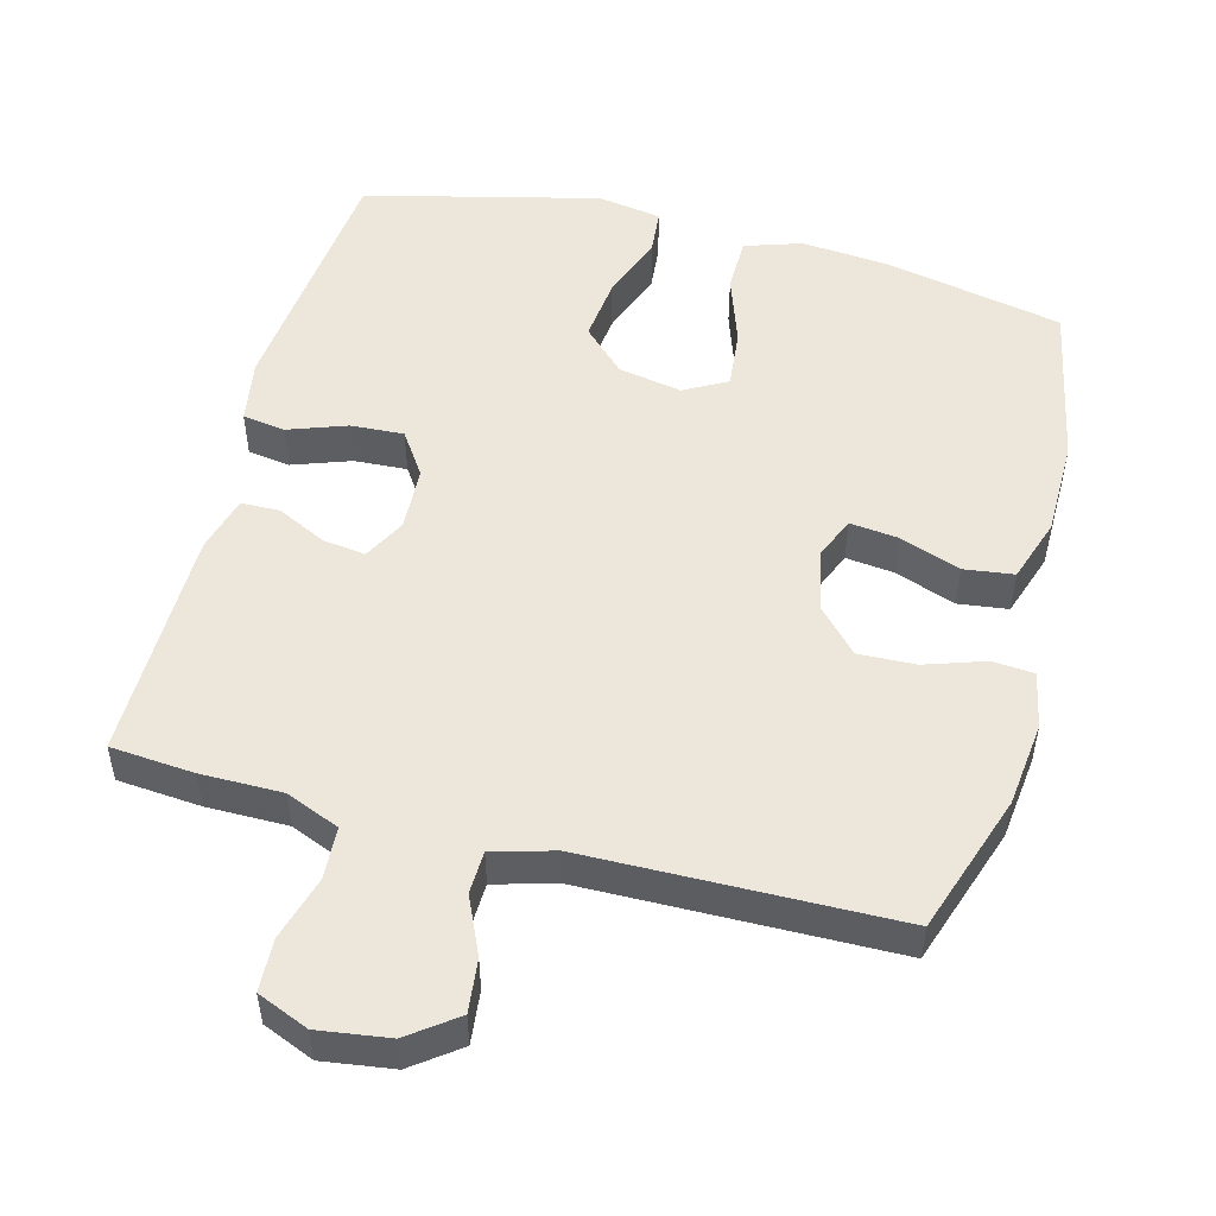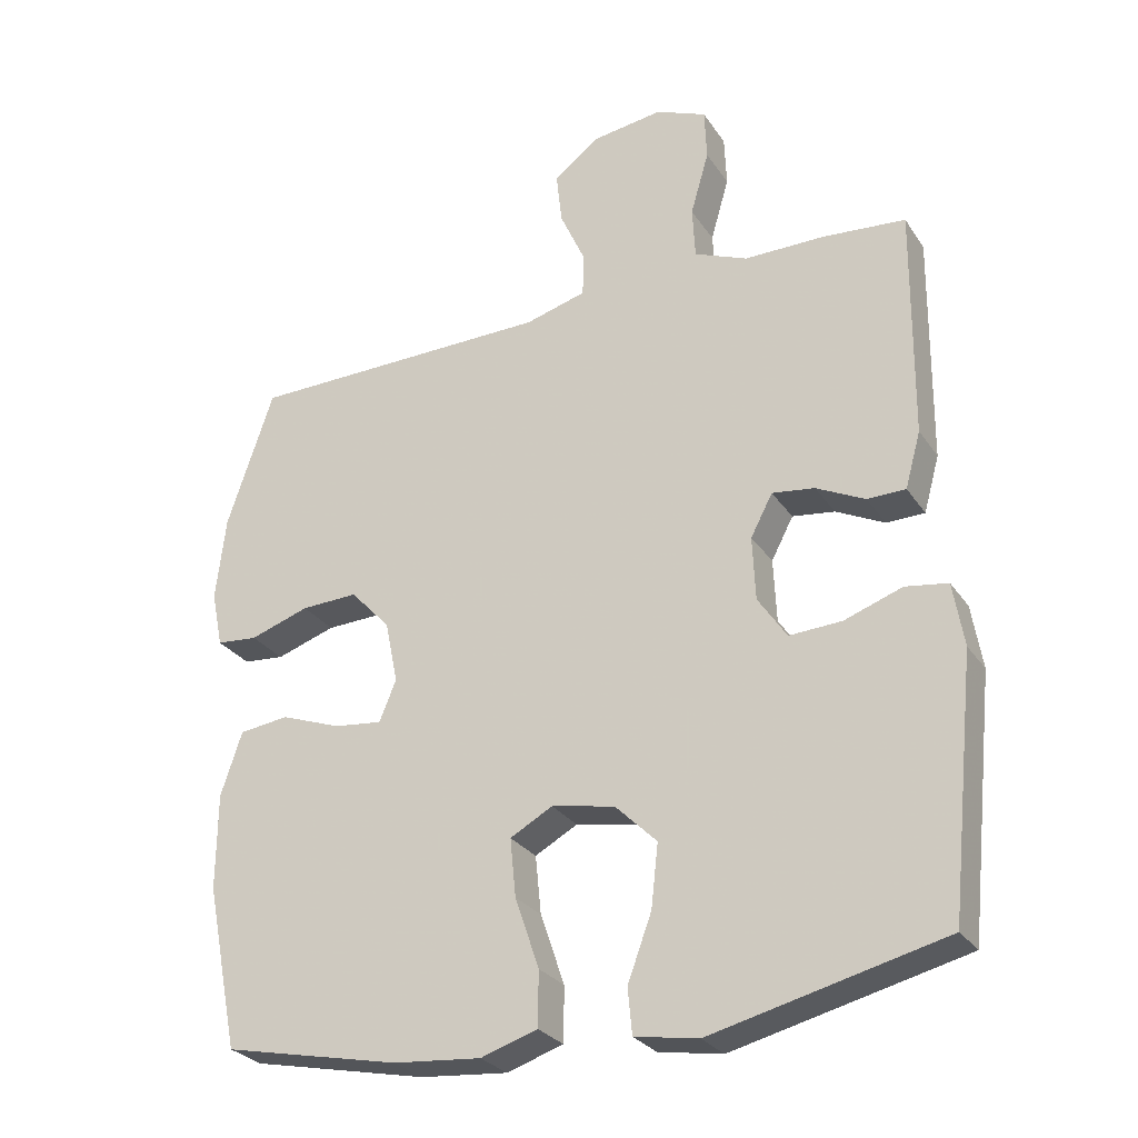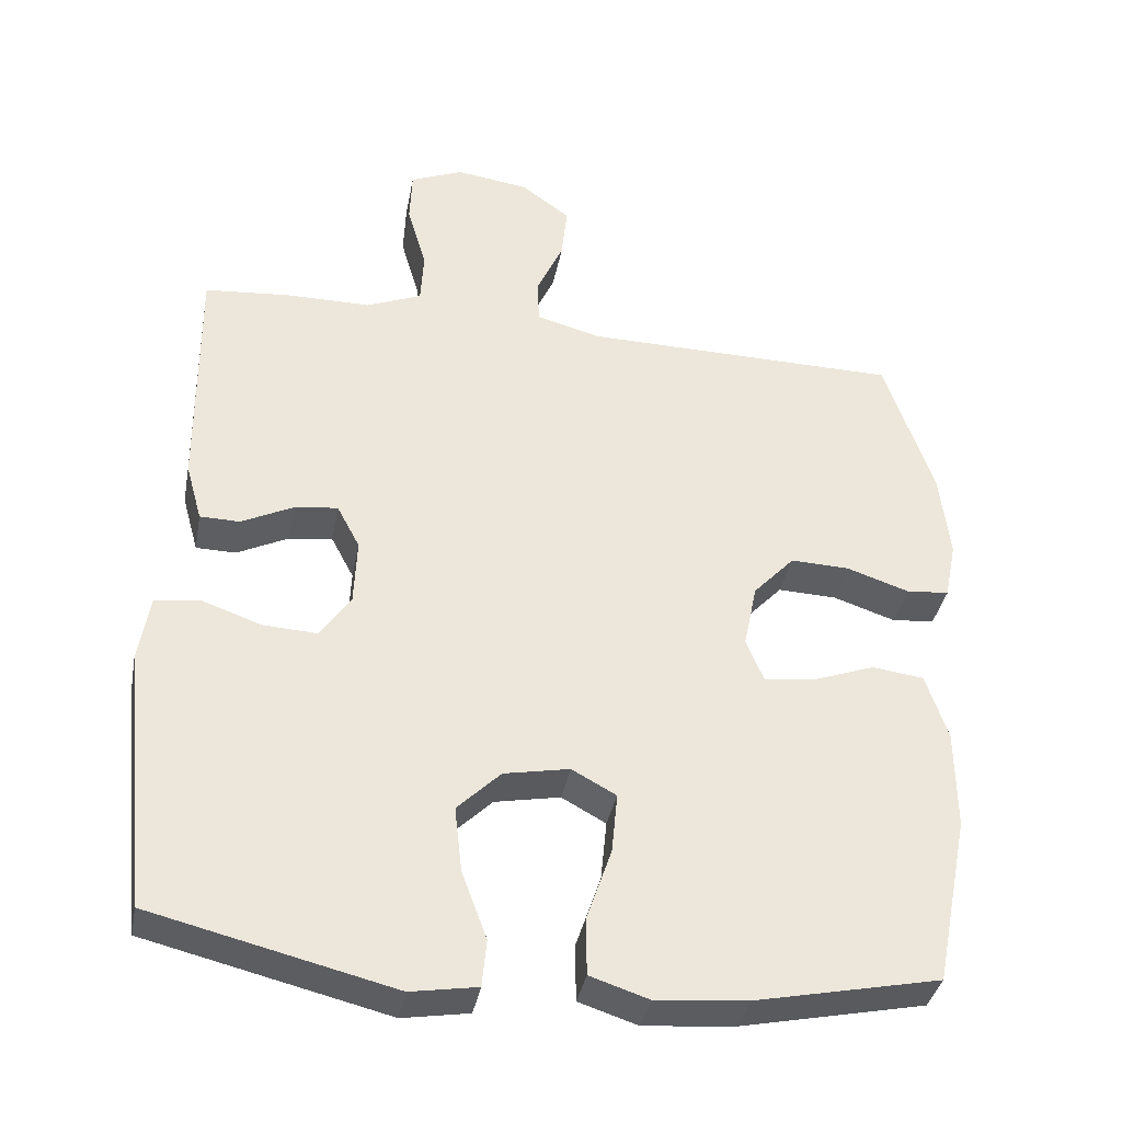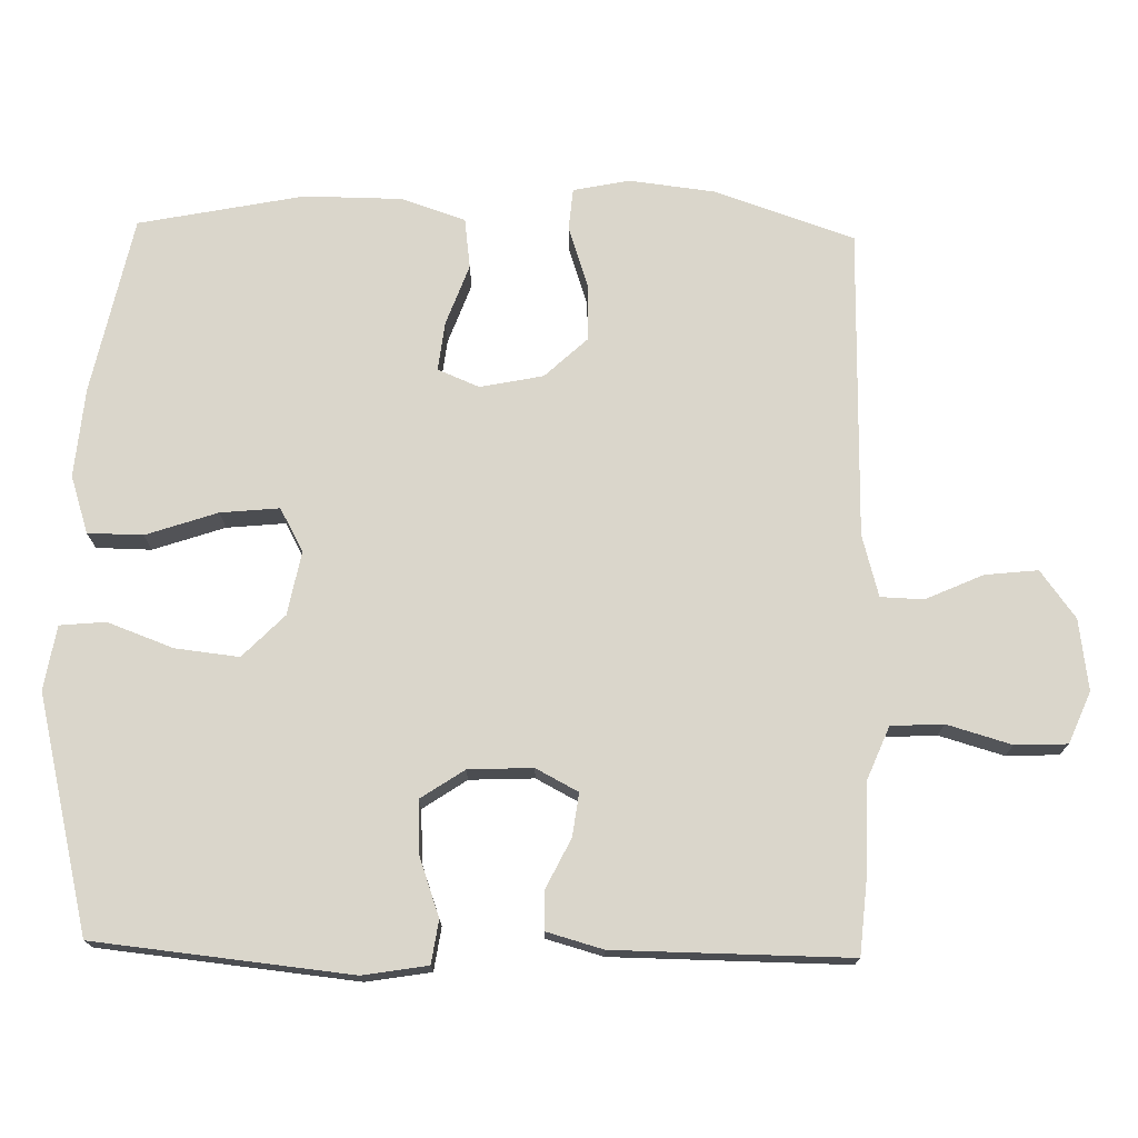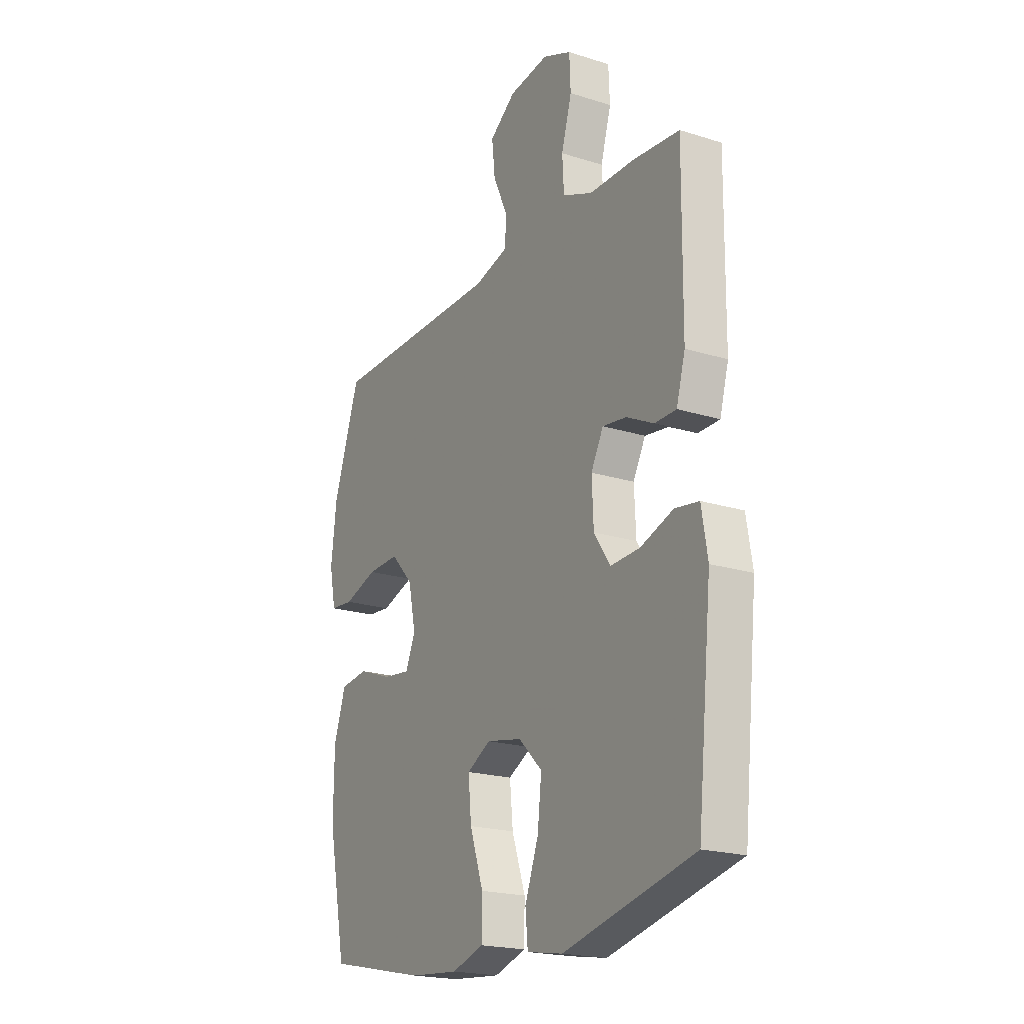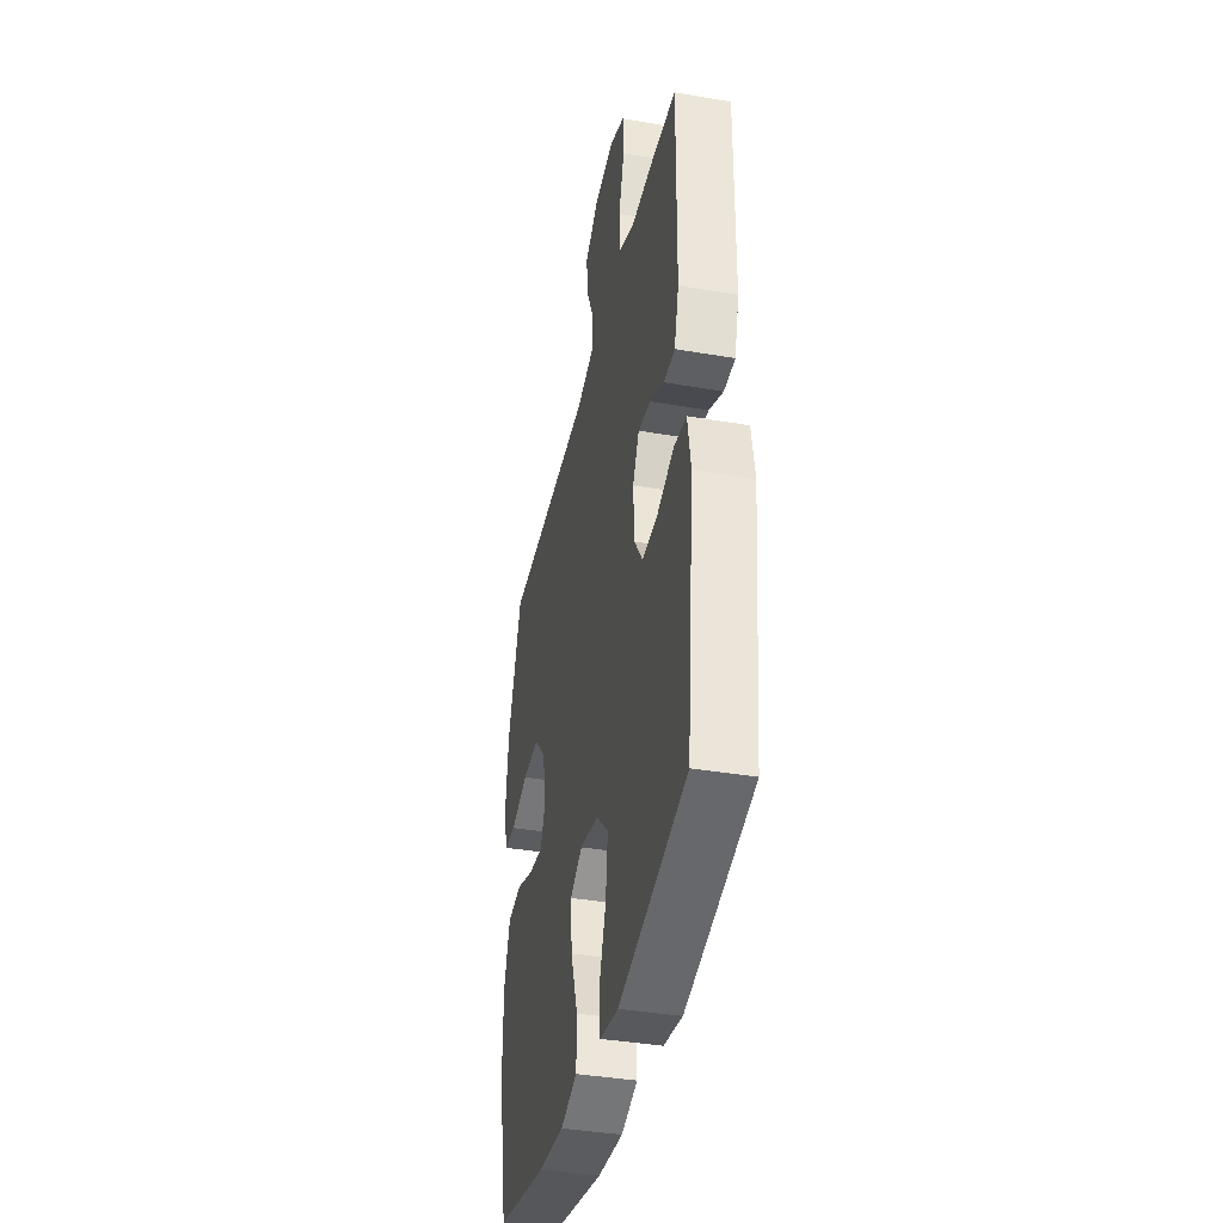
<metadata>
{"format":"obj","ext":"obj","renderer":"f3d","projection":"perspective","resolution":1024,"background":"white","views":[{"elev":51.3,"azim":14.7,"up":"+Y"},{"elev":-27.8,"azim":-153.1,"up":"+Z"},{"elev":-37.0,"azim":-10.6,"up":"+Z"},{"elev":74.0,"azim":-88.7,"up":"+Y"},{"elev":-20.3,"azim":-120.0,"up":"+Z"},{"elev":-38.9,"azim":-102.2,"up":"+Z"}]}
</metadata>
<code>
v -0.5 0.07 0.5
v -0.383 0.07 0.51
v -0.269 0.07 0.51
v -0.194 0.07 0.541
v -0.19 0.07 0.614
v -0.216 0.07 0.704
v -0.213 0.07 0.777
v -0.141 0.07 0.807
v -0.042 0.07 0.793
v 0.024 0.07 0.744
v 0.016 0.07 0.67
v -0.02 0.07 0.59
v -0.018 0.07 0.53
v 0.068 0.07 0.506
v 0.5 0.07 0.5
v 0.566 0.07 0.305
v 0.58 0.07 0.186
v 0.564 0.07 0.107
v 0.506 0.07 0.102
v 0.422 0.07 0.13
v 0.342 0.07 0.133
v 0.286 0.07 0.073
v 0.268 0.07 -0.015
v 0.292 0.07 -0.073
v 0.36 0.07 -0.065
v 0.445 0.07 -0.034
v 0.515 0.07 -0.043
v 0.545 0.07 -0.133
v 0.546 0.07 -0.269
v 0.5 0.07 -0.5
v 0.251 0.07 -0.552
v 0.127 0.07 -0.563
v 0.047 0.07 -0.537
v 0.046 0.07 -0.46
v 0.08 0.07 -0.36
v 0.088 0.07 -0.278
v 0.028 0.07 -0.245
v -0.061 0.07 -0.262
v -0.12 0.07 -0.32
v -0.11 0.07 -0.409
v -0.076 0.07 -0.501
v -0.082 0.07 -0.565
v -0.172 0.07 -0.58
v -0.5 0.07 -0.5
v -0.537 0.07 -0.142
v -0.522 0.07 -0.052
v -0.462 0.07 -0.043
v -0.38 0.07 -0.072
v -0.306 0.07 -0.076
v -0.265 0.07 -0.015
v -0.261 0.07 0.075
v -0.292 0.07 0.134
v -0.352 0.07 0.126
v -0.421 0.07 0.092
v -0.475 0.07 0.093
v -0.497 0.07 0.172
v -0.5 0 0.5
v -0.383 0 0.51
v -0.269 0 0.51
v -0.194 0 0.541
v -0.19 0 0.614
v -0.216 0 0.704
v -0.213 0 0.777
v -0.141 0 0.807
v -0.042 0 0.793
v 0.024 0 0.744
v 0.016 0 0.67
v -0.02 0 0.59
v -0.018 0 0.53
v 0.068 0 0.506
v 0.5 0 0.5
v 0.566 0 0.305
v 0.58 0 0.186
v 0.564 0 0.107
v 0.506 0 0.102
v 0.422 0 0.13
v 0.342 0 0.133
v 0.286 0 0.073
v 0.268 0 -0.015
v 0.292 0 -0.073
v 0.36 0 -0.065
v 0.445 0 -0.034
v 0.515 0 -0.043
v 0.545 0 -0.133
v 0.546 0 -0.269
v 0.5 0 -0.5
v 0.251 0 -0.552
v 0.127 0 -0.563
v 0.047 0 -0.537
v 0.046 0 -0.46
v 0.08 0 -0.36
v 0.088 0 -0.278
v 0.028 0 -0.245
v -0.061 0 -0.262
v -0.12 0 -0.32
v -0.11 0 -0.409
v -0.076 0 -0.501
v -0.082 0 -0.565
v -0.172 0 -0.58
v -0.5 0 -0.5
v -0.537 0 -0.142
v -0.522 0 -0.052
v -0.462 0 -0.043
v -0.38 0 -0.072
v -0.306 0 -0.076
v -0.265 0 -0.015
v -0.261 0 0.075
v -0.292 0 0.134
v -0.352 0 0.126
v -0.421 0 0.092
v -0.475 0 0.093
v -0.497 0 0.172
f 53 54 55 56
f 52 53 56 1
f 45 46 47 48
f 45 48 49
f 44 45 49
f 43 44 49 50
f 40 41 42 43
f 39 40 43 50
f 32 33 34 35
f 32 35 36
f 31 32 36
f 30 31 36
f 29 30 36 37
f 25 26 27 28
f 24 25 28 29
f 17 18 19 20
f 17 20 21
f 14 15 16 17
f 13 14 17 21
f 9 10 11 12
f 9 12 13
f 8 9 13
f 5 6 7 8
f 4 5 8 13
f 3 4 13 21
f 52 1 2 3
f 51 52 3 21
f 38 39 50 51
f 37 38 51
f 24 29 37 51
f 23 24 51
f 22 23 51
f 21 22 51
f 112 111 110 109
f 57 112 109 108
f 104 103 102 101
f 105 104 101
f 105 101 100
f 106 105 100 99
f 99 98 97 96
f 106 99 96 95
f 91 90 89 88
f 92 91 88
f 92 88 87
f 92 87 86
f 93 92 86 85
f 84 83 82 81
f 85 84 81 80
f 76 75 74 73
f 77 76 73
f 73 72 71 70
f 77 73 70 69
f 68 67 66 65
f 69 68 65
f 69 65 64
f 64 63 62 61
f 69 64 61 60
f 77 69 60 59
f 59 58 57 108
f 77 59 108 107
f 107 106 95 94
f 107 94 93
f 107 93 85 80
f 107 80 79
f 107 79 78
f 107 78 77
f 1 57 58 2
f 2 58 59 3
f 3 59 60 4
f 4 60 61 5
f 5 61 62 6
f 6 62 63 7
f 7 63 64 8
f 8 64 65 9
f 9 65 66 10
f 10 66 67 11
f 11 67 68 12
f 12 68 69 13
f 13 69 70 14
f 14 70 71 15
f 15 71 72 16
f 16 72 73 17
f 17 73 74 18
f 18 74 75 19
f 19 75 76 20
f 20 76 77 21
f 21 77 78 22
f 22 78 79 23
f 23 79 80 24
f 24 80 81 25
f 25 81 82 26
f 26 82 83 27
f 27 83 84 28
f 28 84 85 29
f 29 85 86 30
f 30 86 87 31
f 31 87 88 32
f 32 88 89 33
f 33 89 90 34
f 34 90 91 35
f 35 91 92 36
f 36 92 93 37
f 37 93 94 38
f 38 94 95 39
f 39 95 96 40
f 40 96 97 41
f 41 97 98 42
f 42 98 99 43
f 43 99 100 44
f 44 100 101 45
f 45 101 102 46
f 46 102 103 47
f 47 103 104 48
f 48 104 105 49
f 49 105 106 50
f 50 106 107 51
f 51 107 108 52
f 52 108 109 53
f 53 109 110 54
f 54 110 111 55
f 55 111 112 56
f 56 112 57 1

</code>
